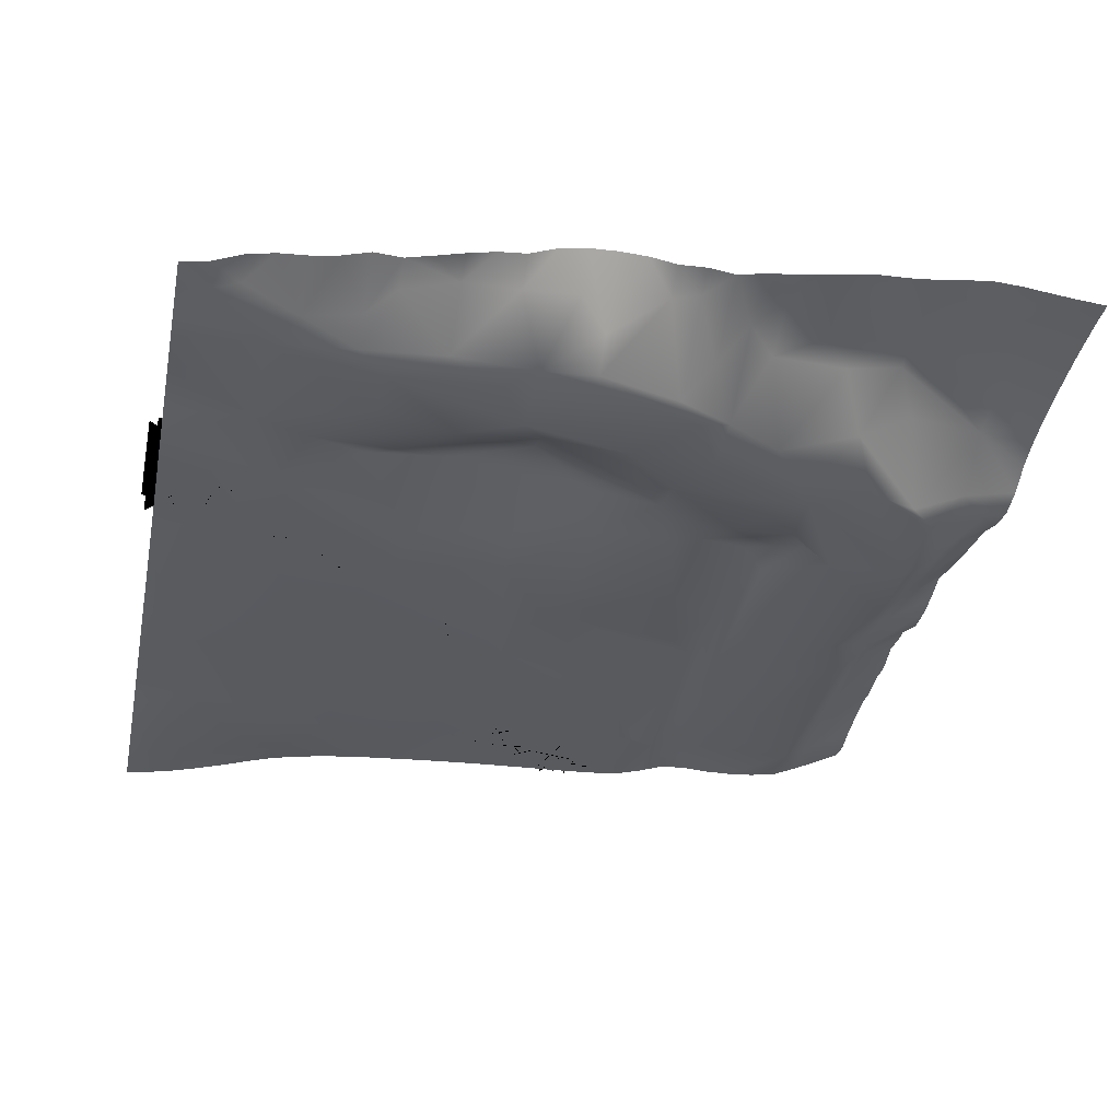
<metadata>
{"format":"obj","ext":"obj","renderer":"f3d","projection":"perspective","resolution":1024,"background":"white","views":[{"elev":-30.6,"azim":-101.6,"up":"+Y"}]}
</metadata>
<code>
g TerrainMesh
v 300 43.61 0
v 300 39.39 -9.678
v 290.3 42.61 0
v 280.7 35.82 -19.36
v 300 35.38 -19.36
v 280.7 45.51 0
v 271 47.65 0
v 261.3 43.87 -9.678
v 261.3 49.6 0
v 251.6 49.59 0
v 242 37.59 -19.36
v 242 51.6 0
v 280.7 31.03 -29.03
v 300 31.75 -29.03
v 300 30.68 -38.71
v 300 30.23 -48.39
v 203.2 41.52 -19.36
v 232.3 51.59 0
v 222.6 55.09 0
v 212.9 54.46 0
v 203.2 54.99 0
v 193.6 50.07 0
v 203.2 32.14 -29.03
v 193.6 39.63 -19.36
v 183.9 50.4 0
v 280.7 32.71 -77.42
v 300 30.43 -58.07
v 300 31.22 -67.75
v 300 31 -77.42
v 300 28.2 -87.1
v 261.3 30.5 -58.07
v 174.2 40.02 -19.36
v 174.2 52.46 0
v 183.9 33.85 -29.03
v 280.7 30.56 -87.1
v 300 25.92 -96.78
v 232.3 35.25 -77.42
v 212.9 30.61 -58.07
v 183.9 31.28 -38.71
v 154.8 31.67 -29.03
v 164.5 49.28 -9.678
v 164.5 55.65 0
v 154.8 53.48 0
v 145.2 52.14 0
v 135.5 35.5 -19.36
v 135.5 50.55 0
v 125.8 49.48 0
v 183.9 35.97 -77.42
v 125.8 31.78 -58.07
v 125.8 31.46 -29.03
v 212.9 38.04 -87.1
v 183.9 38.97 -87.1
v 116.1 42.82 -9.678
v 116.1 48.04 0
v 106.5 44.9 0
v 116.1 35.3 -19.36
v 96.78 40.87 -9.678
v 96.78 34.32 -29.03
v 96.78 43.74 0
v 87.1 42.82 -19.36
v 87.1 46.56 0
v 145.2 38.78 -77.42
v 135.5 42.18 -87.1
v 125.8 38.82 -67.75
v 87.1 31.69 -77.42
v 77.42 32.82 -58.07
v 87.1 34.71 -38.71
v 67.75 57.08 -19.36
v 77.42 51.96 0
v 67.75 55.32 0
v 58.07 57.78 0
v 125.8 37.47 -106.5
v 125.8 40.42 -87.1
v 106.5 31.41 -77.42
v 116.1 36.93 -96.78
v 116.1 33.06 -67.75
v 96.78 31.99 -87.1
v 87.1 32.06 -125.8
v 106.5 37.23 -125.8
v 67.75 34.96 -77.42
v 58.07 42.69 -67.75
v 58.07 33.04 -96.78
v 67.75 32.09 -116.1
v 58.07 52.88 -48.39
v 38.71 59.12 -58.07
v 38.71 55.82 -77.42
v 183.9 38.97 -87.1
v 164.5 35.25 -106.5
v 125.8 35.97 -116.1
v 96.78 37.77 -135.5
v 67.75 31.28 -145.2
v 38.71 63.94 -19.36
v 48.39 59.86 0
v 38.71 61.37 0
v 29.03 62.85 0
v 48.39 61.3 -38.71
v 29.03 62.17 -58.07
v 19.36 66.78 -29.03
v 19.36 63.91 0
v 9.678 64.87 0
v 0 65.24 0
v 0 66.13 -9.678
v 0 67.31 -19.36
v 0 68.59 -29.03
v 0 69.27 -38.71
v 0 68.29 -48.39
v 0 66.88 -58.07
v 0 66.08 -67.75
v 0 65.86 -77.42
v 29.03 59.86 -87.1
v 0 64.51 -87.1
v 0 63.23 -96.78
v 154.8 30 -145.2
v 125.8 35.37 -145.2
v 106.5 37.23 -125.8
v 29.03 49.79 -106.5
v 58.07 33.04 -96.78
v 9.678 58.44 -106.5
v 0 61.53 -106.5
v 0 60.58 -116.1
v 19.36 53.89 -116.1
v 0 58.41 -125.8
v 48.39 34.55 -116.1
v 29.03 44.24 -125.8
v 67.75 32.09 -116.1
v 164.5 35.25 -106.5
v 174.2 27.81 -154.8
v 145.2 27.61 -174.2
v 9.678 55.86 -135.5
v 0 59.77 -135.5
v 0 59.52 -145.2
v 38.71 34.52 -135.5
v 9.678 53.4 -145.2
v 0 61.2 -154.8
v 48.39 32.53 -125.8
v 29.03 33.83 -164.5
v 19.36 43.22 -164.5
v 29.03 33.03 -183.9
v 0 61.75 -164.5
v 0 61.48 -174.2
v 9.678 50.35 -174.2
v 0 59.86 -183.9
v 9.678 49.35 -193.6
v 0 56.22 -193.6
v 0 55.42 -203.2
v 67.75 31.28 -145.2
v 58.07 31.63 -183.9
v 9.678 49.37 -212.9
v 0 53.37 -212.9
v 0 50.87 -222.6
v 0 48.5 -232.3
v 29.03 34.68 -212.9
v 9.678 43.5 -232.3
v 38.71 32.38 -193.6
v 38.71 30.82 -232.3
v 29.03 32.95 -242
v 19.36 39.77 -242
v 0 49.14 -242
v 0 46.32 -251.6
v 19.36 35.94 -261.3
v 0 44.79 -261.3
v 0 44.21 -271
v 29.03 31.44 -271
v 67.75 33.78 -174.2
v 96.78 37.77 -135.5
v 67.75 31.92 -203.2
v 58.07 30.64 -232.3
v 9.678 38.56 -280.7
v 0 42.21 -280.7
v 0 38.11 -290.3
v 9.678 35.04 -290.3
v 0 36.6 -300
v 9.678 33.31 -300
v 19.36 31.47 -300
v 29.03 30.25 -300
v 67.75 29.36 -271
v 38.71 30.14 -300
v 48.39 30.17 -300
v 58.07 29.99 -300
v 67.75 28.58 -300
v 77.42 26.64 -300
v 77.42 30.59 -251.6
v 96.78 25.63 -261.3
v 87.1 25.64 -300
v 96.78 25.21 -300
v 77.42 39.91 -174.2
v 87.1 42.1 -193.6
v 87.1 43.44 -174.2
v 87.1 35.54 -222.6
v 96.78 41.36 -203.2
v 87.1 33.16 -232.3
v 125.8 27.65 -212.9
v 96.78 43.69 -164.5
v 106.5 37.23 -125.8
v 106.5 41.33 -154.8
v 125.8 35.37 -145.2
v 125.8 32.35 -174.2
v 145.2 27.61 -174.2
v 125.8 24.55 -280.7
v 106.5 24.94 -300
v 116.1 24.59 -300
v 125.8 24.17 -300
v 135.5 23.46 -300
v 116.1 24.99 -251.6
v 145.2 25.67 -212.9
v 203.2 25.57 -164.5
v 174.2 27.81 -154.8
v 183.9 23.51 -232.3
v 193.6 18.76 -290.3
v 145.2 22.57 -300
v 154.8 21.73 -300
v 164.5 20.86 -300
v 174.2 20.05 -300
v 183.9 19.12 -300
v 193.6 18.15 -300
v 203.2 17.36 -300
v 212.9 16.51 -300
v 222.6 15.77 -300
v 232.3 29.16 -116.1
v 261.3 25.84 -116.1
v 242 15.95 -280.7
v 232.3 15.4 -300
v 242 14.84 -300
v 251.6 13.14 -300
v 271 21.47 -222.6
v 271 24.61 -174.2
v 212.9 38.04 -87.1
v 271 27.45 -96.78
v 280.7 30.56 -87.1
v 300 25.92 -96.78
v 300 25.24 -106.5
v 300 24.96 -116.1
v 300 24.82 -125.8
v 300 24.82 -135.5
v 300 24.72 -145.2
v 300 24.62 -154.8
v 300 24.45 -164.5
v 300 24.21 -174.2
v 300 23.9 -183.9
v 300 23.5 -193.6
v 300 23.12 -203.2
v 300 22.57 -212.9
v 300 21.83 -222.6
v 300 20.58 -232.3
v 300 19.14 -242
v 280.7 9.863 -290.3
v 261.3 11.74 -300
v 271 10.26 -300
v 280.7 9.086 -300
v 290.3 8.128 -300
v 271 15.39 -261.3
v 290.3 19.09 -242
v 300 16.82 -251.6
v 300 14.24 -261.3
v 300 11.91 -271
v 300 9.8 -280.7
v 300 8.233 -290.3
v 300 7.361 -300
v 203.2 37.94 -96.78
v 183.9 38.97 -87.1
v 164.5 35.25 -106.5
v 174.2 27.81 -154.8
v 212.9 38.04 -87.1
f 1 2 3
f 3 2 4
f 2 5 4
f 3 4 6
f 6 4 7
f 7 4 8
f 7 8 9
f 9 8 10
f 8 4 11
f 8 11 10
f 10 11 12
f 4 5 13
f 4 13 11
f 5 14 13
f 14 15 13
f 15 16 13
f 11 17 12
f 12 17 18
f 18 17 19
f 19 17 20
f 20 17 21
f 21 17 22
f 11 13 23
f 11 23 17
f 17 24 22
f 17 23 24
f 22 24 25
f 13 16 26
f 16 27 26
f 27 28 26
f 28 29 26
f 29 30 26
f 13 31 23
f 13 26 31
f 24 32 25
f 25 32 33
f 24 23 34
f 24 34 32
f 26 30 35
f 30 36 35
f 26 37 31
f 26 35 37
f 31 38 23
f 31 37 38
f 23 39 34
f 23 38 39
f 39 40 34
f 34 40 32
f 39 38 40
f 32 41 33
f 32 40 41
f 33 41 42
f 42 41 43
f 43 41 44
f 41 40 45
f 41 45 44
f 44 45 46
f 46 45 47
f 38 37 48
f 38 49 40
f 38 48 49
f 40 50 45
f 40 49 50
f 37 35 51
f 37 52 48
f 37 51 52
f 45 53 47
f 47 53 54
f 54 53 55
f 45 50 56
f 45 56 53
f 53 57 55
f 53 56 57
f 56 50 58
f 56 58 57
f 55 57 59
f 57 58 60
f 57 60 59
f 59 60 61
f 48 62 49
f 48 52 63
f 48 63 62
f 62 64 49
f 62 63 64
f 50 49 65
f 50 66 58
f 50 65 66
f 58 67 60
f 58 66 67
f 60 68 61
f 60 67 68
f 61 68 69
f 69 68 70
f 70 68 71
f 63 52 72
f 63 73 64
f 63 72 73
f 49 74 65
f 64 73 74
f 73 72 75
f 73 75 74
f 74 49 76
f 76 49 64
f 64 74 76
f 74 77 65
f 74 75 77
f 77 78 65
f 77 75 78
f 75 72 79
f 75 79 78
f 66 65 80
f 66 81 67
f 66 80 81
f 80 65 82
f 80 82 81
f 65 78 83
f 65 83 82
f 67 84 68
f 67 81 84
f 84 85 68
f 84 81 85
f 81 82 86
f 81 86 85
f 72 87 88
f 72 89 79
f 72 88 89
f 78 90 91
f 78 91 83
f 78 79 90
f 68 92 71
f 71 92 93
f 93 92 94
f 94 92 95
f 68 85 96
f 68 96 92
f 96 85 97
f 85 86 97
f 96 97 92
f 92 98 95
f 92 97 98
f 95 98 99
f 99 98 100
f 100 98 101
f 101 98 102
f 102 98 103
f 103 98 104
f 104 98 105
f 105 98 106
f 106 98 107
f 98 97 107
f 107 97 108
f 108 97 109
f 97 86 110
f 97 110 109
f 109 110 111
f 111 110 112
f 89 88 113
f 89 114 115
f 89 113 114
f 110 86 116
f 86 117 116
f 110 118 112
f 110 116 118
f 112 118 119
f 119 118 120
f 118 116 121
f 118 121 120
f 120 121 122
f 116 117 123
f 116 123 121
f 121 124 122
f 121 123 124
f 117 125 123
f 113 126 127
f 113 128 114
f 113 127 128
f 124 129 122
f 122 129 130
f 130 129 131
f 124 123 132
f 124 132 129
f 129 133 131
f 129 132 133
f 131 133 134
f 123 125 135
f 123 135 132
f 132 136 133
f 132 135 136
f 133 137 134
f 133 136 137
f 136 135 138
f 136 138 137
f 134 137 139
f 139 137 140
f 137 138 141
f 137 141 140
f 140 141 142
f 141 138 143
f 141 143 142
f 142 143 144
f 144 143 145
f 125 146 135
f 135 147 138
f 135 146 147
f 143 148 145
f 145 148 149
f 149 148 150
f 150 148 151
f 143 138 152
f 143 152 148
f 148 153 151
f 148 152 153
f 138 147 154
f 138 154 152
f 154 147 155
f 154 155 152
f 152 156 153
f 152 155 156
f 153 157 151
f 153 156 157
f 151 157 158
f 158 157 159
f 157 156 160
f 157 160 159
f 159 160 161
f 161 160 162
f 156 155 163
f 156 163 160
f 147 146 164
f 146 165 164
f 147 166 155
f 147 164 166
f 155 167 163
f 155 166 167
f 160 168 162
f 162 168 169
f 169 168 170
f 168 160 171
f 160 163 171
f 168 171 170
f 170 171 172
f 172 171 173
f 173 171 174
f 171 163 174
f 174 163 175
f 163 167 176
f 163 176 175
f 175 176 177
f 177 176 178
f 178 176 179
f 179 176 180
f 180 176 181
f 167 166 182
f 167 182 176
f 176 183 181
f 176 182 183
f 181 183 184
f 184 183 185
f 164 165 186
f 164 187 166
f 164 186 187
f 186 165 188
f 186 188 187
f 166 189 182
f 166 187 189
f 187 188 190
f 187 190 189
f 189 191 182
f 182 191 183
f 189 190 191
f 191 192 183
f 191 190 192
f 188 165 193
f 188 193 190
f 165 194 193
f 193 195 190
f 193 194 195
f 194 196 195
f 195 197 190
f 190 197 192
f 195 196 197
f 197 198 192
f 197 196 198
f 183 199 185
f 185 199 200
f 200 199 201
f 201 199 202
f 202 199 203
f 183 192 204
f 183 204 199
f 204 192 205
f 192 198 205
f 204 205 199
f 205 198 206
f 198 207 206
f 205 208 199
f 205 206 208
f 199 209 203
f 199 208 209
f 203 209 210
f 210 209 211
f 211 209 212
f 212 209 213
f 213 209 214
f 214 209 215
f 215 209 216
f 216 209 217
f 217 209 218
f 206 207 219
f 206 220 208
f 206 219 220
f 209 221 218
f 218 221 222
f 222 221 223
f 223 221 224
f 209 208 225
f 209 225 221
f 208 220 226
f 208 226 225
f 219 207 227
f 219 228 220
f 219 227 228
f 228 229 220
f 228 227 229
f 229 230 220
f 230 231 220
f 231 232 220
f 232 233 220
f 233 234 220
f 220 235 226
f 220 234 235
f 235 236 226
f 236 237 226
f 237 238 226
f 238 239 226
f 239 240 226
f 226 241 225
f 226 240 241
f 241 242 225
f 242 243 225
f 243 244 225
f 244 245 225
f 221 246 224
f 224 246 247
f 247 246 248
f 248 246 249
f 249 246 250
f 221 225 251
f 221 251 246
f 251 225 252
f 225 245 252
f 251 252 246
f 245 253 252
f 253 254 252
f 252 255 246
f 252 254 255
f 255 256 246
f 246 257 250
f 246 256 257
f 257 258 250
f 227 259 260
f 260 259 261
f 261 259 262
f 262 259 263
g Tree_One_Small007
v 114.6 42.74 -278.2
v 114.6 25.09 -278.2
v 106.6 42.74 -274.4
v 106.6 25.09 -274.4
v 108.7 42.74 -280.3
v 108.7 25.09 -280.3
v 112.5 42.74 -272.3
v 112.5 25.09 -272.3
v 266 42.47 -155.6
v 266 24.82 -155.6
v 273.7 42.47 -151.3
v 273.7 24.82 -151.3
v 267.7 42.47 -149.6
v 267.7 24.82 -149.6
v 272 42.47 -157.4
v 272 24.82 -157.4
v 127.7 42.72 -256.8
v 127.7 25.07 -256.8
v 119.6 42.72 -260.3
v 119.6 25.07 -260.3
v 125.4 42.72 -262.6
v 125.4 25.07 -262.6
v 121.9 42.72 -254.5
v 121.9 25.07 -254.5
v 124.2 42.4 -271.6
v 124.2 24.75 -271.6
v 131.3 42.4 -266.3
v 131.3 24.75 -266.3
v 125.1 42.4 -265.4
v 125.1 24.75 -265.4
v 130.3 42.4 -272.5
v 130.3 24.75 -272.5
v 122.9 42.35 -282.9
v 122.9 24.7 -282.9
v 116.2 42.35 -288.6
v 116.2 24.7 -288.6
v 122.4 42.35 -289.1
v 122.4 24.7 -289.1
v 116.7 42.35 -282.4
v 116.7 24.7 -282.4
v 222.3 54.73 -175.4
v 222.3 24.86 -175.4
v 235.7 54.73 -182.2
v 235.7 24.86 -182.2
v 232.4 54.73 -172.1
v 232.4 24.86 -172.1
v 225.6 54.73 -185.5
v 225.6 24.86 -185.5
v 250.6 54.54 -181.1
v 250.6 24.67 -181.1
v 262.9 54.54 -172.6
v 262.9 24.67 -172.6
v 252.5 54.54 -170.7
v 252.5 24.67 -170.7
v 261 54.54 -183
v 261 24.67 -183
v 276.3 54.56 -168.6
v 276.3 24.7 -168.6
v 284.6 54.56 -156.2
v 284.6 24.7 -156.2
v 274.2 54.56 -158.3
v 274.2 24.7 -158.3
v 286.7 54.56 -166.5
v 286.7 24.7 -166.5
v 186.4 54.74 -208.7
v 186.4 24.87 -208.7
v 189.9 54.74 -194.2
v 189.9 24.87 -194.2
v 180.9 54.74 -199.7
v 180.9 24.87 -199.7
v 195.4 54.74 -203.2
v 195.4 24.87 -203.2
v 125.2 54.38 -303.1
v 125.2 24.51 -303.1
v 113.4 54.38 -294
v 113.4 24.51 -294
v 114.8 54.38 -304.4
v 114.8 24.51 -304.4
v 123.9 54.38 -292.6
v 123.9 24.51 -292.6
v 115 55 -285.6
v 115 25.13 -285.6
v 103 55 -276.6
v 103 25.13 -276.6
v 104.5 55 -287.1
v 104.5 25.13 -287.1
v 113.5 55 -275.1
v 113.5 25.13 -275.1
v 246.4 55 -159.8
v 246.4 25.13 -159.8
v 259.8 55 -153.1
v 259.8 25.13 -153.1
v 249.8 55 -149.8
v 249.8 25.13 -149.8
v 256.5 55 -163.1
v 256.5 25.13 -163.1
v 231 54.82 -176
v 231 24.95 -176
v 242.3 54.82 -166.2
v 242.3 24.95 -166.2
v 231.8 54.82 -165.4
v 231.8 24.95 -165.4
v 241.5 54.82 -176.8
v 241.5 24.95 -176.8
v 195.7 54.73 -198.7
v 195.7 24.86 -198.7
v 207.6 54.73 -189.7
v 207.6 24.86 -189.7
v 197.1 54.73 -188.2
v 197.1 24.86 -188.2
v 206.2 54.73 -200.2
v 206.2 24.86 -200.2
v 181.8 54.75 -212.5
v 181.8 24.88 -212.5
v 167 54.75 -214.2
v 167 24.88 -214.2
v 175.3 54.75 -220.8
v 175.3 24.88 -220.8
v 173.5 54.75 -205.9
v 173.5 24.88 -205.9
v 201.2 54.93 -193.6
v 201.2 25.06 -193.6
v 188 54.93 -186.7
v 188 25.06 -186.7
v 191.2 54.93 -196.8
v 191.2 25.06 -196.8
v 198 54.93 -183.6
v 198 25.06 -183.6
v 104.9 54.72 -294.3
v 104.9 24.85 -294.3
v 119.8 54.72 -293.8
v 119.8 24.85 -293.8
v 112.1 54.72 -286.6
v 112.1 24.85 -286.6
v 112.6 54.72 -301.5
v 112.6 24.85 -301.5
v 246 42.59 -162.7
v 246 24.94 -162.7
v 246.6 42.59 -171.5
v 246.6 24.94 -171.5
v 250.7 42.59 -166.8
v 250.7 24.94 -166.8
v 241.9 42.59 -167.3
v 241.9 24.94 -167.3
v 296.3 42.39 -151.2
v 296.3 24.74 -151.2
v 294.6 42.39 -142.5
v 294.6 24.74 -142.5
v 291.1 42.39 -147.7
v 291.1 24.74 -147.7
v 299.8 42.39 -146
v 299.8 24.74 -146
v 221.1 42.49 -178.6
v 221.1 24.84 -178.6
v 222.3 42.49 -187.4
v 222.3 24.84 -187.4
v 226.1 42.49 -182.4
v 226.1 24.84 -182.4
v 217.3 42.49 -183.6
v 217.3 24.84 -183.6
v 119.6 42.17 -301.9
v 119.6 24.52 -301.9
v 118.7 42.17 -293.2
v 118.7 24.52 -293.2
v 114.8 42.17 -298
v 114.8 24.52 -298
v 123.6 42.17 -297.1
v 123.6 24.52 -297.1
v 284.2 42.49 -137.8
v 284.2 24.84 -137.8
v 289.5 42.49 -144.9
v 289.5 24.84 -144.9
v 290.4 42.49 -138.7
v 290.4 24.84 -138.7
v 283.3 42.49 -144
v 283.3 24.84 -144
v 302.5 42.49 -130.4
v 302.5 24.84 -130.4
v 294.9 42.49 -126
v 294.9 24.84 -126
v 296.5 42.49 -132.1
v 296.5 24.84 -132.1
v 300.9 42.49 -124.4
v 300.9 24.84 -124.4
v 110.2 42.86 -283
v 110.2 25.21 -283
v 103 42.86 -278
v 103 25.21 -278
v 104.1 42.86 -284.1
v 104.1 25.21 -284.1
v 109.1 42.86 -276.9
v 109.1 25.21 -276.9
v 134 42.43 -253.3
v 134 24.78 -253.3
v 136.2 42.43 -261.8
v 136.2 24.78 -261.8
v 139.4 42.43 -256.4
v 139.4 24.78 -256.4
v 130.8 42.43 -258.6
v 130.8 24.78 -258.6
v 205 59.66 -199.4
v 205 24.65 -199.4
v 191.4 59.66 -210.5
v 191.4 24.65 -210.5
v 203.7 59.66 -211.7
v 203.7 24.65 -211.7
v 192.6 59.66 -198.1
v 192.6 24.65 -198.1
v 264.9 59.79 -164.9
v 264.9 24.78 -164.9
v 253.4 59.79 -178.2
v 253.4 24.78 -178.2
v 265.8 59.79 -177.3
v 265.8 24.78 -177.3
v 252.5 59.79 -165.8
v 252.5 24.78 -165.8
v 237.1 59.68 -178.7
v 237.1 24.67 -178.7
v 254.1 59.68 -182.8
v 254.1 24.67 -182.8
v 247.7 59.68 -172.2
v 247.7 24.67 -172.2
v 243.6 59.68 -189.3
v 243.6 24.67 -189.3
v 272.3 59.81 -150.7
v 272.3 24.79 -150.7
v 289.8 59.81 -150.9
v 289.8 24.79 -150.9
v 281.2 59.81 -142.1
v 281.2 24.79 -142.1
v 280.9 59.81 -159.6
v 280.9 24.79 -159.6
v 150.4 59.8 -231
v 150.4 24.78 -231
v 150.8 59.8 -248.5
v 150.8 24.78 -248.5
v 159.4 59.8 -239.6
v 159.4 24.78 -239.6
v 141.8 59.8 -240
v 141.8 24.78 -240
v 150.5 60.14 -217.5
v 150.5 25.13 -217.5
v 167 60.14 -223.4
v 167 25.13 -223.4
v 161.7 60.14 -212.2
v 161.7 25.13 -212.2
v 155.8 60.14 -228.7
v 155.8 25.13 -228.7
v 295 59.98 -130.9
v 295 24.97 -130.9
v 278 59.98 -126.6
v 278 24.97 -126.6
v 284.3 59.98 -137.2
v 284.3 24.97 -137.2
v 288.7 59.98 -120.3
v 288.7 24.97 -120.3
v 111 59.77 -281.1
v 111 24.75 -281.1
v 127.8 59.77 -286
v 127.8 24.75 -286
v 121.8 59.77 -275.1
v 121.8 24.75 -275.1
v 117 59.77 -292
v 117 24.75 -292
v 298 59.97 -130.8
v 298 24.96 -130.8
v 291.8 59.97 -114.4
v 291.8 24.96 -114.4
v 286.7 59.97 -125.7
v 286.7 24.96 -125.7
v 303.1 59.97 -119.5
v 303.1 24.96 -119.5
v 156.8 59.86 -241.9
v 156.8 24.85 -241.9
v 156.5 59.86 -224.4
v 156.5 24.85 -224.4
v 147.9 59.86 -233.3
v 147.9 24.85 -233.3
v 165.4 59.86 -233
v 165.4 24.85 -233
v 192.3 59.96 -186.3
v 192.3 24.94 -186.3
v 202 59.96 -200.8
v 202 24.94 -200.8
v 204.4 59.96 -188.7
v 204.4 24.94 -188.7
v 189.9 59.96 -198.5
v 189.9 24.94 -198.5
v 304.1 60.09 -114.2
v 304.1 25.08 -114.2
v 287.4 60.09 -119.5
v 287.4 25.08 -119.5
v 298.4 60.09 -125.2
v 298.4 25.08 -125.2
v 293.1 60.09 -108.5
v 293.1 25.08 -108.5
v 184.7 60.03 -189
v 184.7 25.01 -189
v 199.2 60.03 -198.7
v 199.2 25.01 -198.7
v 196.8 60.03 -186.5
v 196.8 25.01 -186.5
v 187.1 60.03 -201.1
v 187.1 25.01 -201.1
v 236.1 59.67 -188.9
v 236.1 24.65 -188.9
v 248 59.67 -176
v 248 24.65 -176
v 235.6 59.67 -176.5
v 235.6 24.65 -176.5
v 248.5 59.67 -188.4
v 248.5 24.65 -188.4
f 264 265 266
f 267 266 265
f 268 269 270
f 271 270 269
f 272 273 274
f 275 274 273
f 276 277 278
f 279 278 277
f 280 281 282
f 283 282 281
f 284 285 286
f 287 286 285
f 288 289 290
f 291 290 289
f 292 293 294
f 295 294 293
f 296 297 298
f 299 298 297
f 300 301 302
f 303 302 301
f 304 305 306
f 307 306 305
f 308 309 310
f 311 310 309
f 312 313 314
f 315 314 313
f 316 317 318
f 319 318 317
f 320 321 322
f 323 322 321
f 324 325 326
f 327 326 325
f 328 329 330
f 331 330 329
f 332 333 334
f 335 334 333
f 336 337 338
f 339 338 337
f 340 341 342
f 343 342 341
f 344 345 346
f 347 346 345
f 348 349 350
f 351 350 349
f 352 353 354
f 355 354 353
f 356 357 358
f 359 358 357
f 360 361 362
f 363 362 361
f 364 365 366
f 367 366 365
f 368 369 370
f 371 370 369
f 372 373 374
f 375 374 373
f 376 377 378
f 379 378 377
f 380 381 382
f 383 382 381
f 384 385 386
f 387 386 385
f 388 389 390
f 391 390 389
f 392 393 394
f 395 394 393
f 396 397 398
f 399 398 397
f 400 401 402
f 403 402 401
f 404 405 406
f 407 406 405
f 408 409 410
f 411 410 409
f 412 413 414
f 415 414 413
f 416 417 418
f 419 418 417
f 420 421 422
f 423 422 421
f 424 425 426
f 427 426 425
f 428 429 430
f 431 430 429
f 432 433 434
f 435 434 433
f 436 437 438
f 439 438 437
f 440 441 442
f 443 442 441
f 444 445 446
f 447 446 445
f 448 449 450
f 451 450 449
f 452 453 454
f 455 454 453
f 456 457 458
f 459 458 457
f 460 461 462
f 463 462 461
f 464 465 466
f 467 466 465
f 468 469 470
f 471 470 469
f 472 473 474
f 475 474 473
f 476 477 478
f 479 478 477
f 480 481 482
f 483 482 481
f 484 485 486
f 487 486 485
f 488 489 490
f 491 490 489
f 492 493 494
f 495 494 493
f 496 497 498
f 499 498 497
f 500 501 502
f 503 502 501
f 504 505 506
f 507 506 505
f 508 509 510
f 511 510 509
f 512 513 514
f 515 514 513
f 516 517 518
f 519 518 517
f 520 521 522
f 523 522 521
f 524 525 526
f 527 526 525
f 528 529 530
f 531 530 529
f 532 533 534
f 535 534 533
f 536 537 538
f 539 538 537
f 540 541 542
f 543 542 541
f 544 545 546
f 547 546 545
f 548 549 550
f 551 550 549
f 552 553 554
f 555 554 553
f 556 557 558
f 559 558 557
f 560 561 562
f 563 562 561
f 564 565 566
f 567 566 565
f 568 569 570
f 571 570 569
f 572 573 574
f 575 574 573

</code>
